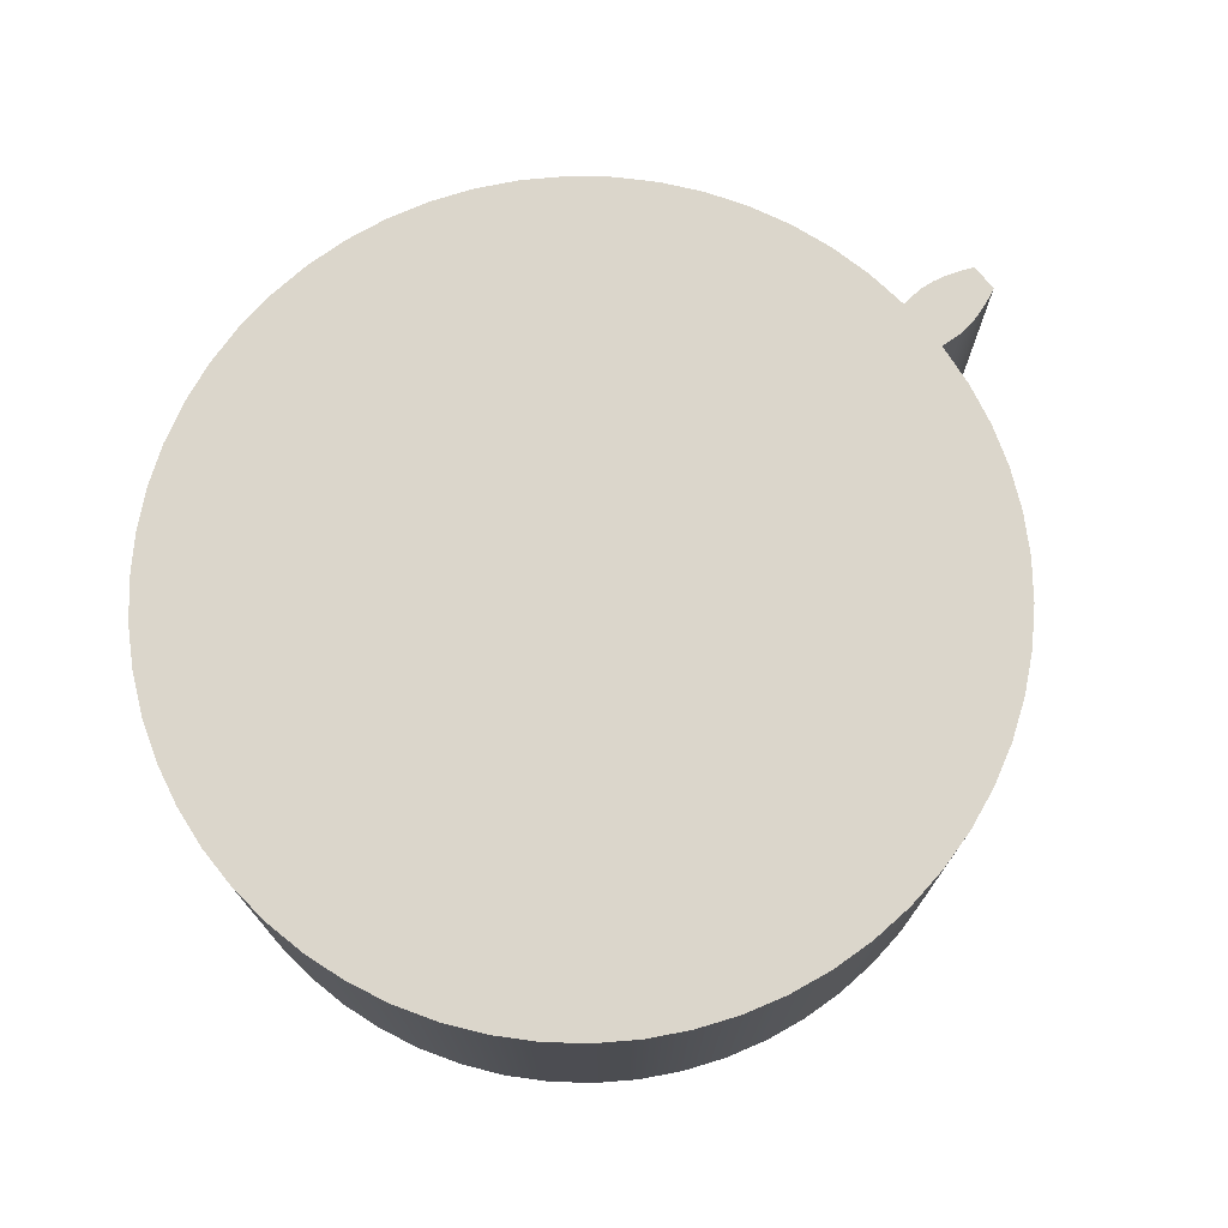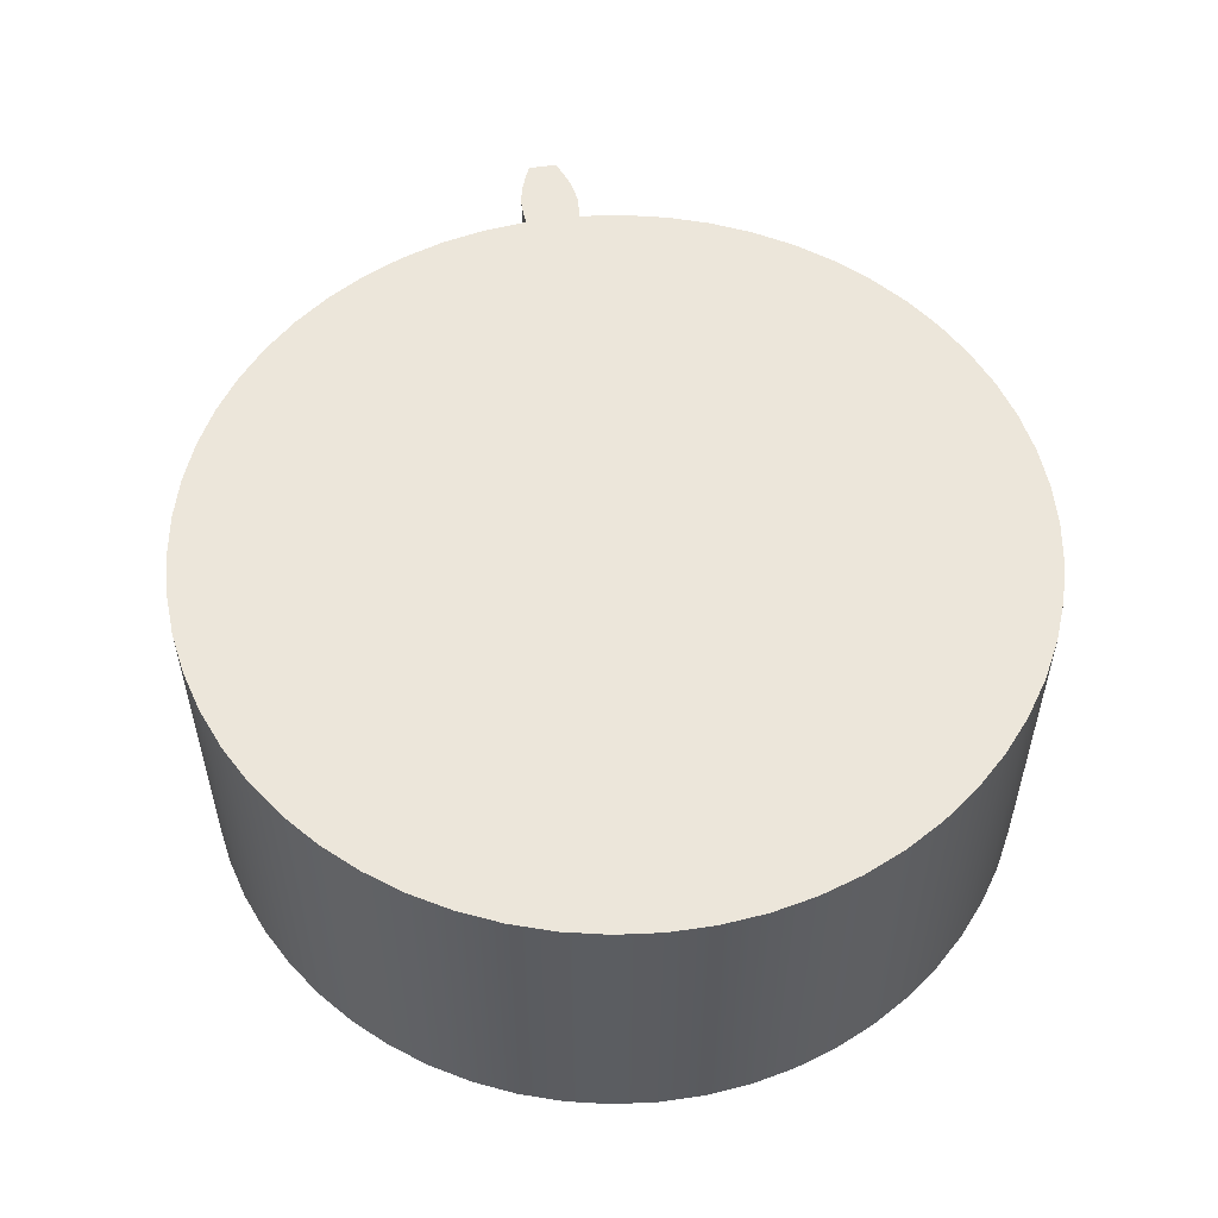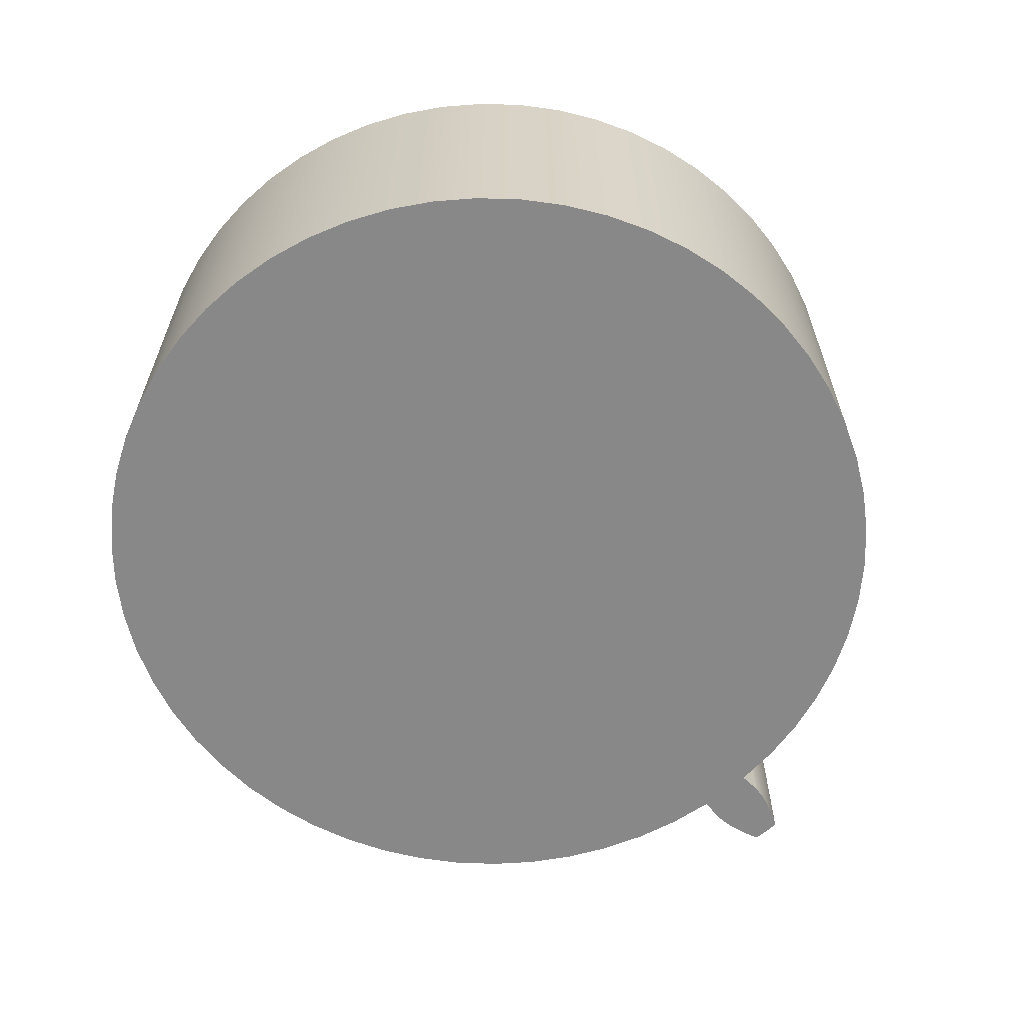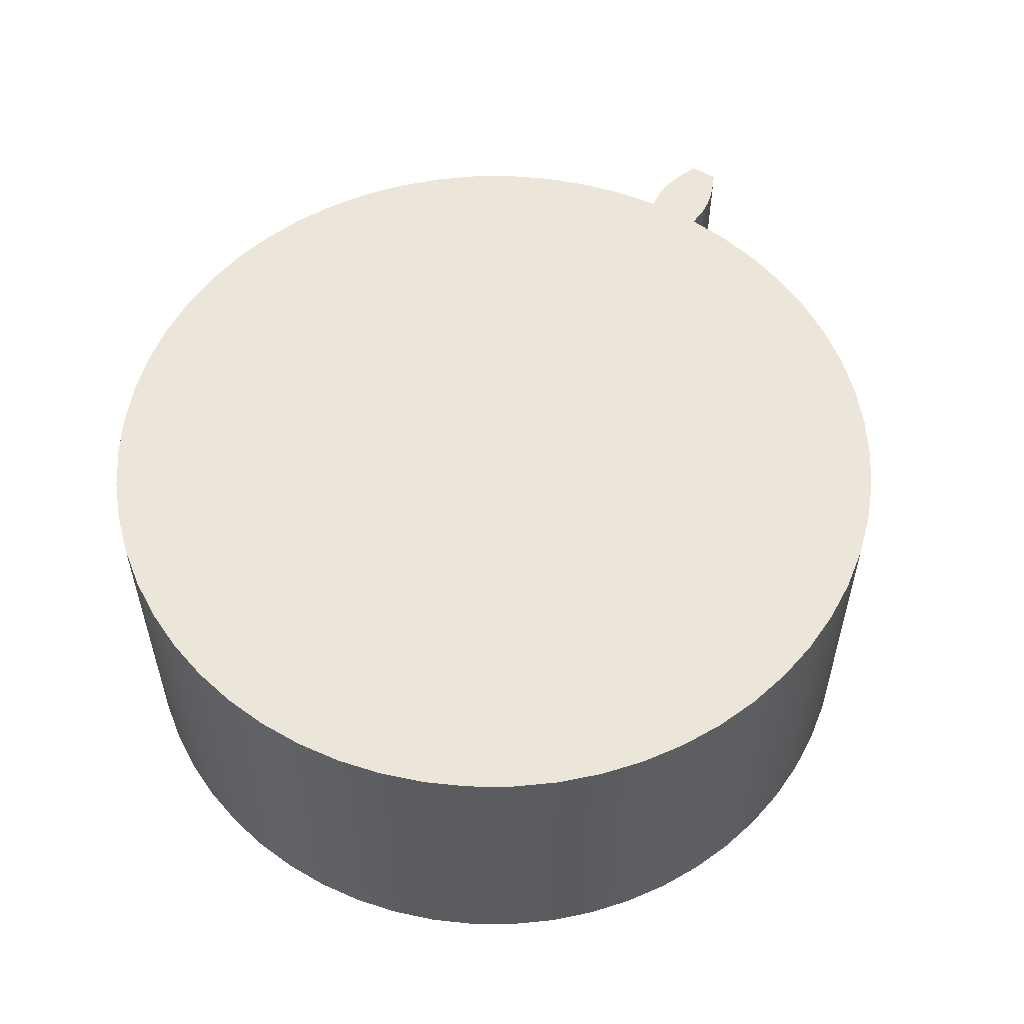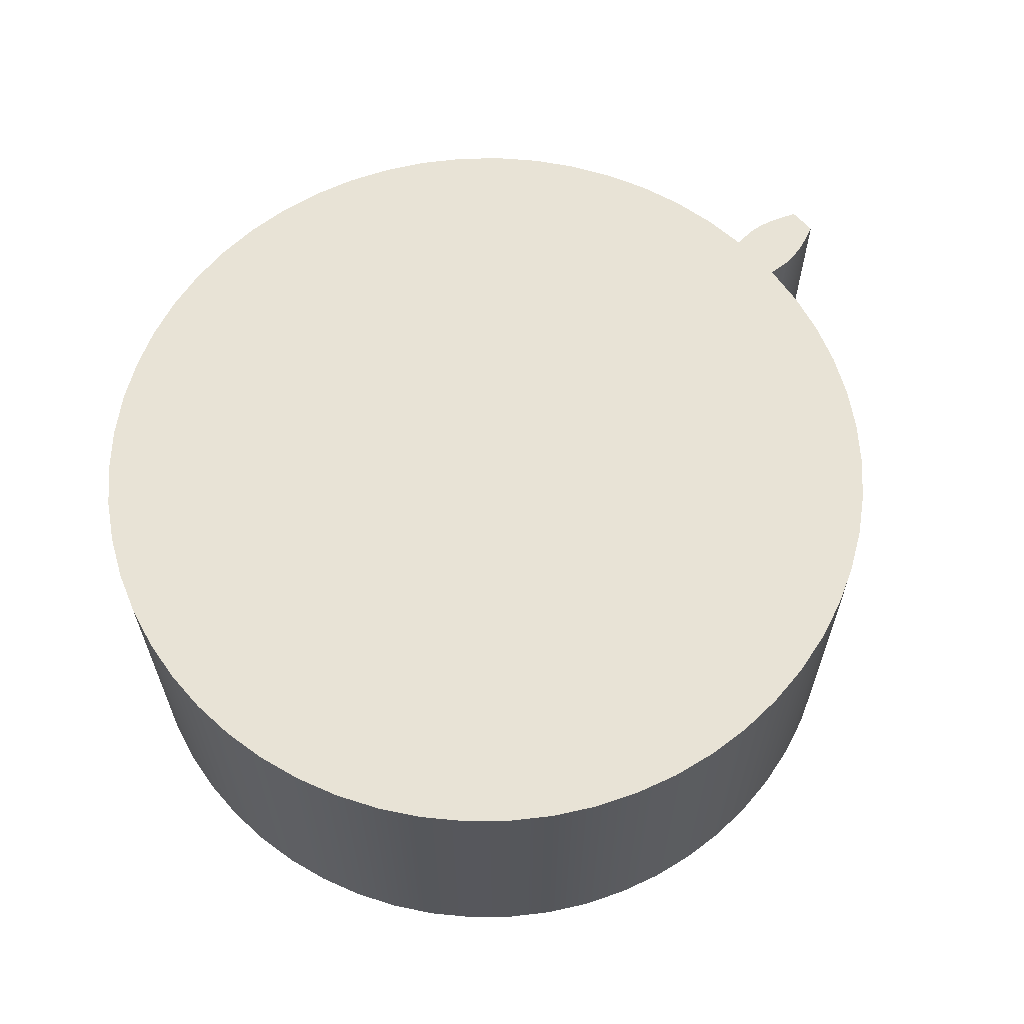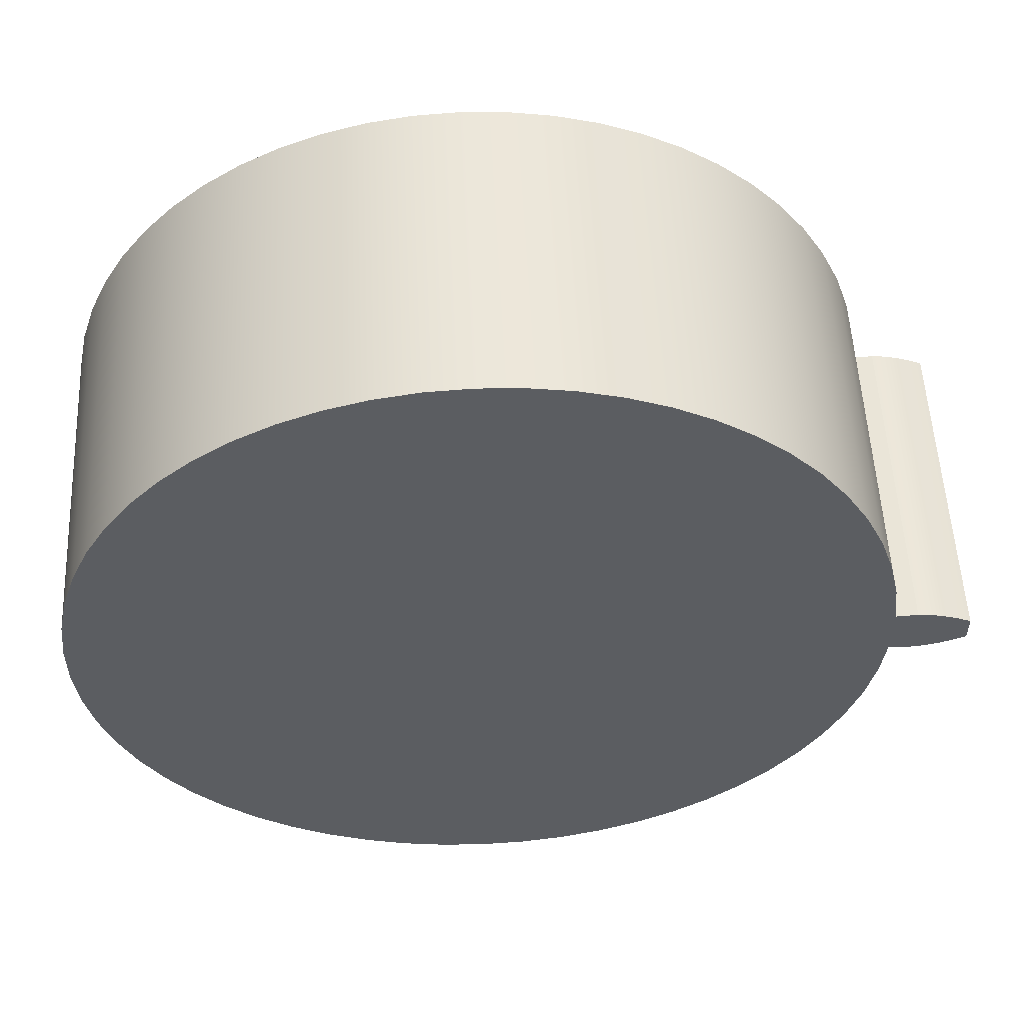
<metadata>
{"format":"obj","ext":"obj","renderer":"f3d","projection":"perspective","resolution":1024,"background":"white","views":[{"elev":73.6,"azim":-38.9,"up":"+Z"},{"elev":54.4,"azim":-98.8,"up":"+Z"},{"elev":-62.7,"azim":-48.4,"up":"+Z"},{"elev":55.3,"azim":-58.9,"up":"+Z"},{"elev":62.5,"azim":-41.1,"up":"+Z"},{"elev":54.1,"azim":-2.8,"up":"+Y"}]}
</metadata>
<code>
v 3.336 0.224 2.7
v 3.293 0.582 2.7
v 3.211 0.9331 2.7
v 3.092 1.273 2.7
v 2.937 1.599 2.7
v 2.748 1.906 2.7
v 2.526 2.191 2.7
v 2.276 2.45 2.7
v 1.999 2.681 2.7
v 1.699 2.88 2.7
v 1.379 3.046 2.7
v 1.043 3.177 2.7
v 0.6944 3.271 2.7
v 0.3382 3.327 2.7
v -0.02192 3.344 2.7
v -0.3818 3.322 2.7
v -0.7373 3.262 2.7
v -1.084 3.163 2.7
v -1.418 3.028 2.7
v -1.736 2.858 2.7
v -2.034 2.654 2.7
v -2.308 2.42 2.7
v -2.555 2.157 2.7
v -2.772 1.87 2.7
v -2.957 1.56 2.7
v -3.108 1.233 2.7
v -3.223 0.8909 2.7
v -3.3 0.5387 2.7
v -3.339 0.1803 2.7
v -3.339 -0.1803 2.7
v -3.3 -0.5387 2.7
v -3.223 -0.8909 2.7
v -3.108 -1.233 2.7
v -2.957 -1.56 2.7
v -2.772 -1.87 2.7
v -2.555 -2.157 2.7
v -2.308 -2.42 2.7
v -2.034 -2.654 2.7
v -1.736 -2.858 2.7
v -1.418 -3.028 2.7
v -1.084 -3.163 2.7
v -0.7373 -3.262 2.7
v -0.3818 -3.322 2.7
v -0.02192 -3.344 2.7
v 0.3382 -3.327 2.7
v 0.6944 -3.271 2.7
v 1.043 -3.177 2.7
v 1.379 -3.046 2.7
v 1.699 -2.88 2.7
v 1.999 -2.681 2.7
v 2.276 -2.45 2.7
v 2.526 -2.191 2.7
v 2.748 -1.906 2.7
v 2.937 -1.599 2.7
v 3.092 -1.273 2.7
v 3.211 -0.9331 2.7
v 3.293 -0.582 2.7
v 3.336 -0.224 2.7
v 3.516 -0.2361 2.7
v 3.63 -0.2243 2.7
v 3.742 -0.1966 2.7
v 3.851 -0.1588 2.7
v 3.956 -0.113 2.7
v 3.958 -0.03768 2.7
v 3.958 0.03768 2.7
v 3.956 0.113 2.7
v 3.851 0.1588 2.7
v 3.742 0.1966 2.7
v 3.63 0.2243 2.7
v 3.516 0.2361 2.7
v 3.516 0.2361 0
v 3.336 0.224 0
v 3.336 0.224 2.7
v 3.516 0.2361 2.7
v 3.336 -0.224 0
v 3.293 -0.582 0
v 3.211 -0.9331 0
v 3.092 -1.273 0
v 2.937 -1.599 0
v 2.748 -1.906 0
v 2.526 -2.191 0
v 2.276 -2.45 0
v 1.999 -2.681 0
v 1.699 -2.88 0
v 1.379 -3.046 0
v 1.043 -3.177 0
v 0.6944 -3.271 0
v 0.3382 -3.327 0
v -0.02192 -3.344 0
v -0.3818 -3.322 0
v -0.7373 -3.262 0
v -1.084 -3.163 0
v -1.418 -3.028 0
v -1.736 -2.858 0
v -2.034 -2.654 0
v -2.308 -2.42 0
v -2.555 -2.157 0
v -2.772 -1.87 0
v -2.957 -1.56 0
v -3.108 -1.233 0
v -3.223 -0.8909 0
v -3.3 -0.5387 0
v -3.339 -0.1803 0
v -3.339 0.1803 0
v -3.3 0.5387 0
v -3.223 0.8909 0
v -3.108 1.233 0
v -2.957 1.56 0
v -2.772 1.87 0
v -2.555 2.157 0
v -2.308 2.42 0
v -2.034 2.654 0
v -1.736 2.858 0
v -1.418 3.028 0
v -1.084 3.163 0
v -0.7373 3.262 0
v -0.3818 3.322 0
v -0.02192 3.344 0
v 0.3382 3.327 0
v 0.6944 3.271 0
v 1.043 3.177 0
v 1.379 3.046 0
v 1.699 2.88 0
v 1.999 2.681 0
v 2.276 2.45 0
v 2.526 2.191 0
v 2.748 1.906 0
v 2.937 1.599 0
v 3.092 1.273 0
v 3.211 0.9331 0
v 3.293 0.582 0
v 3.336 0.224 0
v 3.516 0.2361 0
v 3.63 0.2243 0
v 3.742 0.1966 0
v 3.851 0.1588 0
v 3.956 0.113 0
v 3.958 0.03768 0
v 3.958 -0.03768 0
v 3.956 -0.113 0
v 3.851 -0.1588 0
v 3.742 -0.1966 0
v 3.63 -0.2243 0
v 3.516 -0.2361 0
v 3.956 -0.113 0
v 3.958 -0.03768 0
v 3.958 0.03768 0
v 3.956 0.113 0
v 3.956 0.113 2.7
v 3.958 0.03768 2.7
v 3.958 -0.03768 2.7
v 3.956 -0.113 2.7
v 3.516 -0.2361 0
v 3.63 -0.2243 0
v 3.742 -0.1966 0
v 3.851 -0.1588 0
v 3.956 -0.113 0
v 3.956 -0.113 2.7
v 3.851 -0.1588 2.7
v 3.742 -0.1966 2.7
v 3.63 -0.2243 2.7
v 3.516 -0.2361 2.7
v 3.956 0.113 0
v 3.851 0.1588 0
v 3.742 0.1966 0
v 3.63 0.2243 0
v 3.516 0.2361 0
v 3.516 0.2361 2.7
v 3.63 0.2243 2.7
v 3.742 0.1966 2.7
v 3.851 0.1588 2.7
v 3.956 0.113 2.7
v 3.336 -0.224 0
v 3.516 -0.2361 0
v 3.516 -0.2361 2.7
v 3.336 -0.224 2.7
v 3.336 0.224 2.7
v 3.336 0.224 0
v 3.293 0.582 0
v 3.211 0.9331 0
v 3.092 1.273 0
v 2.937 1.599 0
v 2.748 1.906 0
v 2.526 2.191 0
v 2.276 2.45 0
v 1.999 2.681 0
v 1.699 2.88 0
v 1.379 3.046 0
v 1.043 3.177 0
v 0.6944 3.271 0
v 0.3382 3.327 0
v -0.02192 3.344 0
v -0.3818 3.322 0
v -0.7373 3.262 0
v -1.084 3.163 0
v -1.418 3.028 0
v -1.736 2.858 0
v -2.034 2.654 0
v -2.308 2.42 0
v -2.555 2.157 0
v -2.772 1.87 0
v -2.957 1.56 0
v -3.108 1.233 0
v -3.223 0.8909 0
v -3.3 0.5387 0
v -3.339 0.1803 0
v -3.339 -0.1803 0
v -3.3 -0.5387 0
v -3.223 -0.8909 0
v -3.108 -1.233 0
v -2.957 -1.56 0
v -2.772 -1.87 0
v -2.555 -2.157 0
v -2.308 -2.42 0
v -2.034 -2.654 0
v -1.736 -2.858 0
v -1.418 -3.028 0
v -1.084 -3.163 0
v -0.7373 -3.262 0
v -0.3818 -3.322 0
v -0.02192 -3.344 0
v 0.3382 -3.327 0
v 0.6944 -3.271 0
v 1.043 -3.177 0
v 1.379 -3.046 0
v 1.699 -2.88 0
v 1.999 -2.681 0
v 2.276 -2.45 0
v 2.526 -2.191 0
v 2.748 -1.906 0
v 2.937 -1.599 0
v 3.092 -1.273 0
v 3.211 -0.9331 0
v 3.293 -0.582 0
v 3.336 -0.224 0
v 3.336 -0.224 2.7
v 3.293 -0.582 2.7
v 3.211 -0.9331 2.7
v 3.092 -1.273 2.7
v 2.937 -1.599 2.7
v 2.748 -1.906 2.7
v 2.526 -2.191 2.7
v 2.276 -2.45 2.7
v 1.999 -2.681 2.7
v 1.699 -2.88 2.7
v 1.379 -3.046 2.7
v 1.043 -3.177 2.7
v 0.6944 -3.271 2.7
v 0.3382 -3.327 2.7
v -0.02192 -3.344 2.7
v -0.3818 -3.322 2.7
v -0.7373 -3.262 2.7
v -1.084 -3.163 2.7
v -1.418 -3.028 2.7
v -1.736 -2.858 2.7
v -2.034 -2.654 2.7
v -2.308 -2.42 2.7
v -2.555 -2.157 2.7
v -2.772 -1.87 2.7
v -2.957 -1.56 2.7
v -3.108 -1.233 2.7
v -3.223 -0.8909 2.7
v -3.3 -0.5387 2.7
v -3.339 -0.1803 2.7
v -3.339 0.1803 2.7
v -3.3 0.5387 2.7
v -3.223 0.8909 2.7
v -3.108 1.233 2.7
v -2.957 1.56 2.7
v -2.772 1.87 2.7
v -2.555 2.157 2.7
v -2.308 2.42 2.7
v -2.034 2.654 2.7
v -1.736 2.858 2.7
v -1.418 3.028 2.7
v -1.084 3.163 2.7
v -0.7373 3.262 2.7
v -0.3818 3.322 2.7
v -0.02192 3.344 2.7
v 0.3382 3.327 2.7
v 0.6944 3.271 2.7
v 1.043 3.177 2.7
v 1.379 3.046 2.7
v 1.699 2.88 2.7
v 1.999 2.681 2.7
v 2.276 2.45 2.7
v 2.526 2.191 2.7
v 2.748 1.906 2.7
v 2.937 1.599 2.7
v 3.092 1.273 2.7
v 3.211 0.9331 2.7
v 3.293 0.582 2.7
f 2 28 1
f 1 28 29
f 1 29 30
f 28 2 27
f 27 2 3
f 27 3 26
f 26 3 4
f 26 4 25
f 25 4 5
f 25 5 24
f 24 5 6
f 24 6 23
f 23 6 7
f 23 7 22
f 22 7 8
f 22 8 21
f 21 8 9
f 21 9 20
f 20 9 10
f 20 10 19
f 19 10 11
f 19 11 18
f 18 11 12
f 18 12 17
f 17 12 13
f 17 13 16
f 16 13 14
f 16 14 15
f 1 30 58
f 58 30 31
f 58 31 57
f 57 31 32
f 57 32 56
f 56 32 33
f 56 33 55
f 55 33 34
f 55 34 54
f 54 34 35
f 54 35 53
f 53 35 36
f 53 36 52
f 52 36 37
f 52 37 51
f 51 37 38
f 51 38 50
f 50 38 39
f 50 39 49
f 49 39 40
f 49 40 48
f 48 40 41
f 48 41 47
f 47 41 42
f 47 42 46
f 46 42 43
f 46 43 45
f 45 43 44
f 58 59 1
f 1 59 70
f 70 59 69
f 69 59 60
f 69 60 68
f 68 60 61
f 68 61 62
f 63 64 62
f 62 64 67
f 62 67 68
f 64 65 67
f 67 65 66
f 71 72 74
f 74 72 73
f 76 102 75
f 75 102 103
f 75 103 132
f 132 103 104
f 132 104 105
f 102 76 101
f 101 76 77
f 101 77 100
f 100 77 78
f 100 78 99
f 99 78 79
f 99 79 98
f 98 79 80
f 98 80 97
f 97 80 81
f 97 81 96
f 96 81 82
f 96 82 95
f 95 82 83
f 95 83 94
f 94 83 84
f 94 84 93
f 93 84 85
f 93 85 92
f 92 85 86
f 92 86 91
f 91 86 87
f 91 87 90
f 90 87 88
f 90 88 89
f 132 105 131
f 131 105 106
f 131 106 130
f 130 106 107
f 130 107 129
f 129 107 108
f 129 108 128
f 128 108 109
f 128 109 127
f 127 109 110
f 127 110 126
f 126 110 111
f 126 111 125
f 125 111 112
f 125 112 124
f 124 112 113
f 124 113 123
f 123 113 114
f 123 114 122
f 122 114 115
f 122 115 121
f 121 115 116
f 121 116 120
f 120 116 117
f 120 117 119
f 119 117 118
f 75 132 144
f 144 132 133
f 144 133 134
f 144 134 143
f 143 134 135
f 143 135 142
f 142 135 141
f 141 135 136
f 141 136 139
f 139 136 138
f 138 136 137
f 139 140 141
f 152 145 151
f 151 145 146
f 151 146 150
f 150 146 147
f 150 147 149
f 149 147 148
f 153 154 162
f 162 154 161
f 161 154 155
f 161 155 160
f 160 155 156
f 160 156 159
f 159 156 157
f 159 157 158
f 163 164 172
f 172 164 171
f 171 164 165
f 171 165 170
f 170 165 166
f 170 166 169
f 169 166 167
f 169 167 168
f 173 174 176
f 176 174 175
f 177 178 292
f 292 178 179
f 292 179 291
f 291 179 180
f 291 180 290
f 290 180 181
f 290 181 289
f 289 181 182
f 289 182 288
f 288 182 183
f 288 183 287
f 287 183 184
f 287 184 286
f 286 184 185
f 286 185 285
f 285 185 186
f 285 186 284
f 284 186 187
f 284 187 283
f 283 187 188
f 283 188 282
f 282 188 189
f 282 189 281
f 281 189 190
f 281 190 280
f 280 190 191
f 280 191 279
f 279 191 192
f 279 192 278
f 278 192 193
f 278 193 277
f 277 193 194
f 277 194 276
f 276 194 195
f 276 195 275
f 275 195 196
f 275 196 274
f 274 196 197
f 274 197 273
f 273 197 198
f 273 198 272
f 272 198 199
f 272 199 271
f 271 199 200
f 271 200 270
f 270 200 201
f 270 201 269
f 269 201 202
f 269 202 268
f 268 202 203
f 268 203 267
f 267 203 204
f 267 204 266
f 266 204 205
f 266 205 265
f 265 205 206
f 265 206 264
f 264 206 207
f 264 207 263
f 263 207 208
f 263 208 262
f 262 208 209
f 262 209 261
f 261 209 210
f 261 210 260
f 260 210 211
f 260 211 259
f 259 211 212
f 259 212 258
f 258 212 213
f 258 213 257
f 257 213 214
f 257 214 256
f 256 214 215
f 256 215 255
f 255 215 216
f 255 216 254
f 254 216 217
f 254 217 253
f 253 217 218
f 253 218 252
f 252 218 219
f 252 219 251
f 251 219 220
f 251 220 250
f 250 220 221
f 250 221 249
f 249 221 222
f 249 222 248
f 248 222 223
f 248 223 247
f 247 223 224
f 247 224 246
f 246 224 225
f 246 225 245
f 245 225 226
f 245 226 244
f 244 226 227
f 244 227 243
f 243 227 228
f 243 228 242
f 242 228 229
f 242 229 241
f 241 229 230
f 241 230 240
f 240 230 231
f 240 231 239
f 239 231 232
f 239 232 238
f 238 232 233
f 238 233 237
f 237 233 234
f 237 234 236
f 236 234 235

</code>
